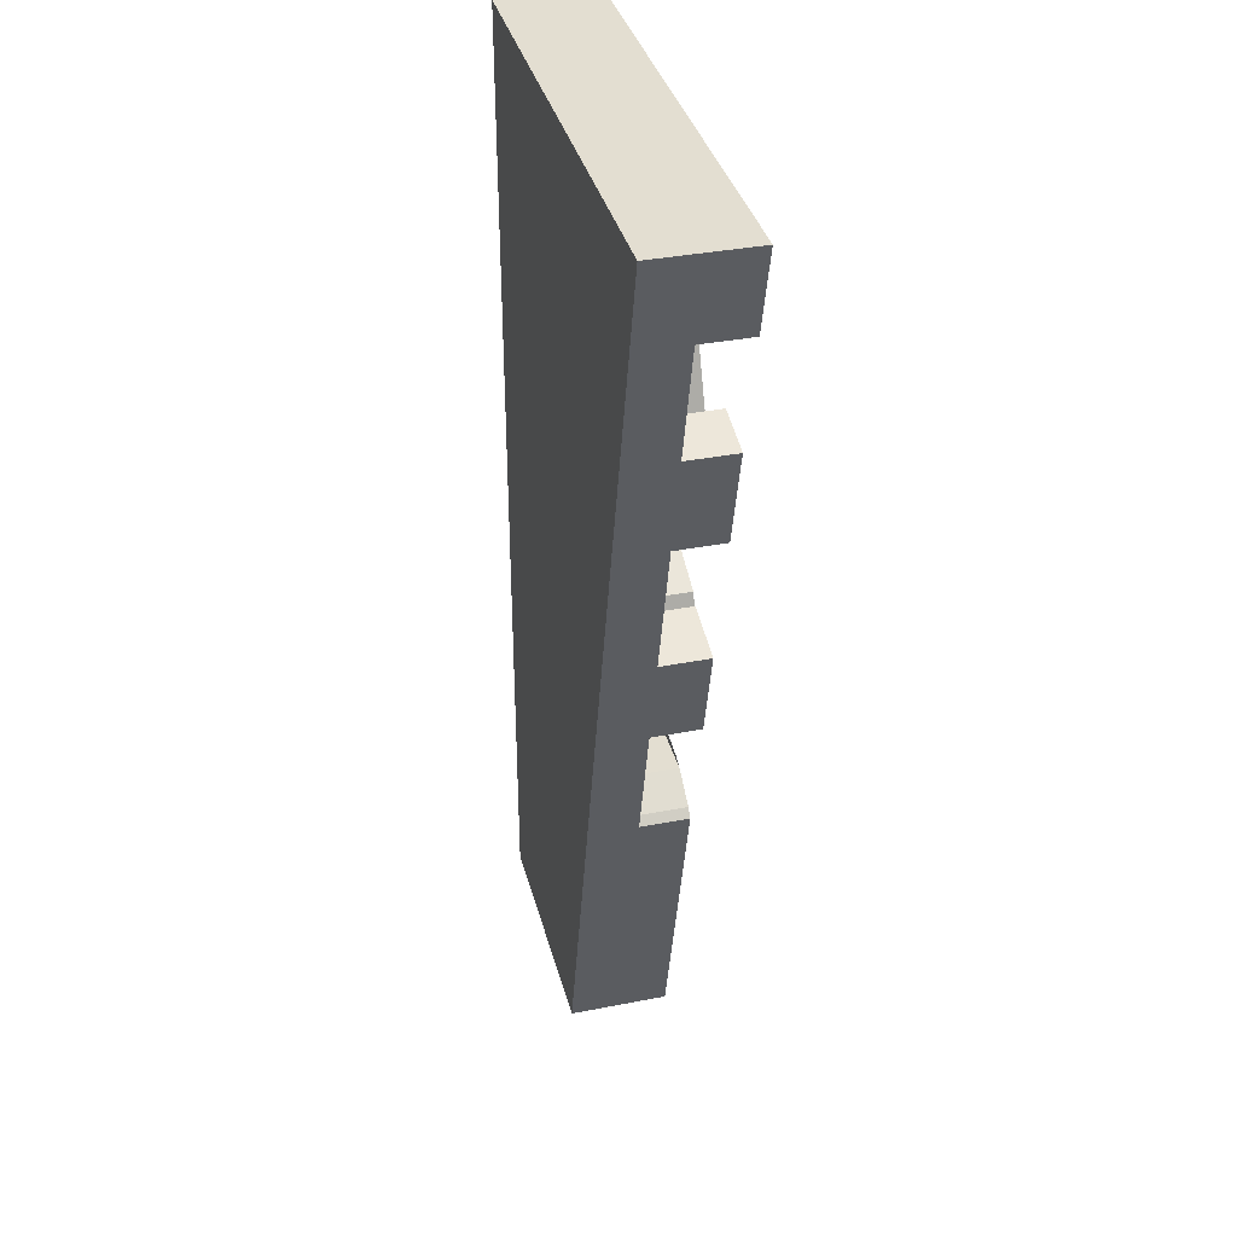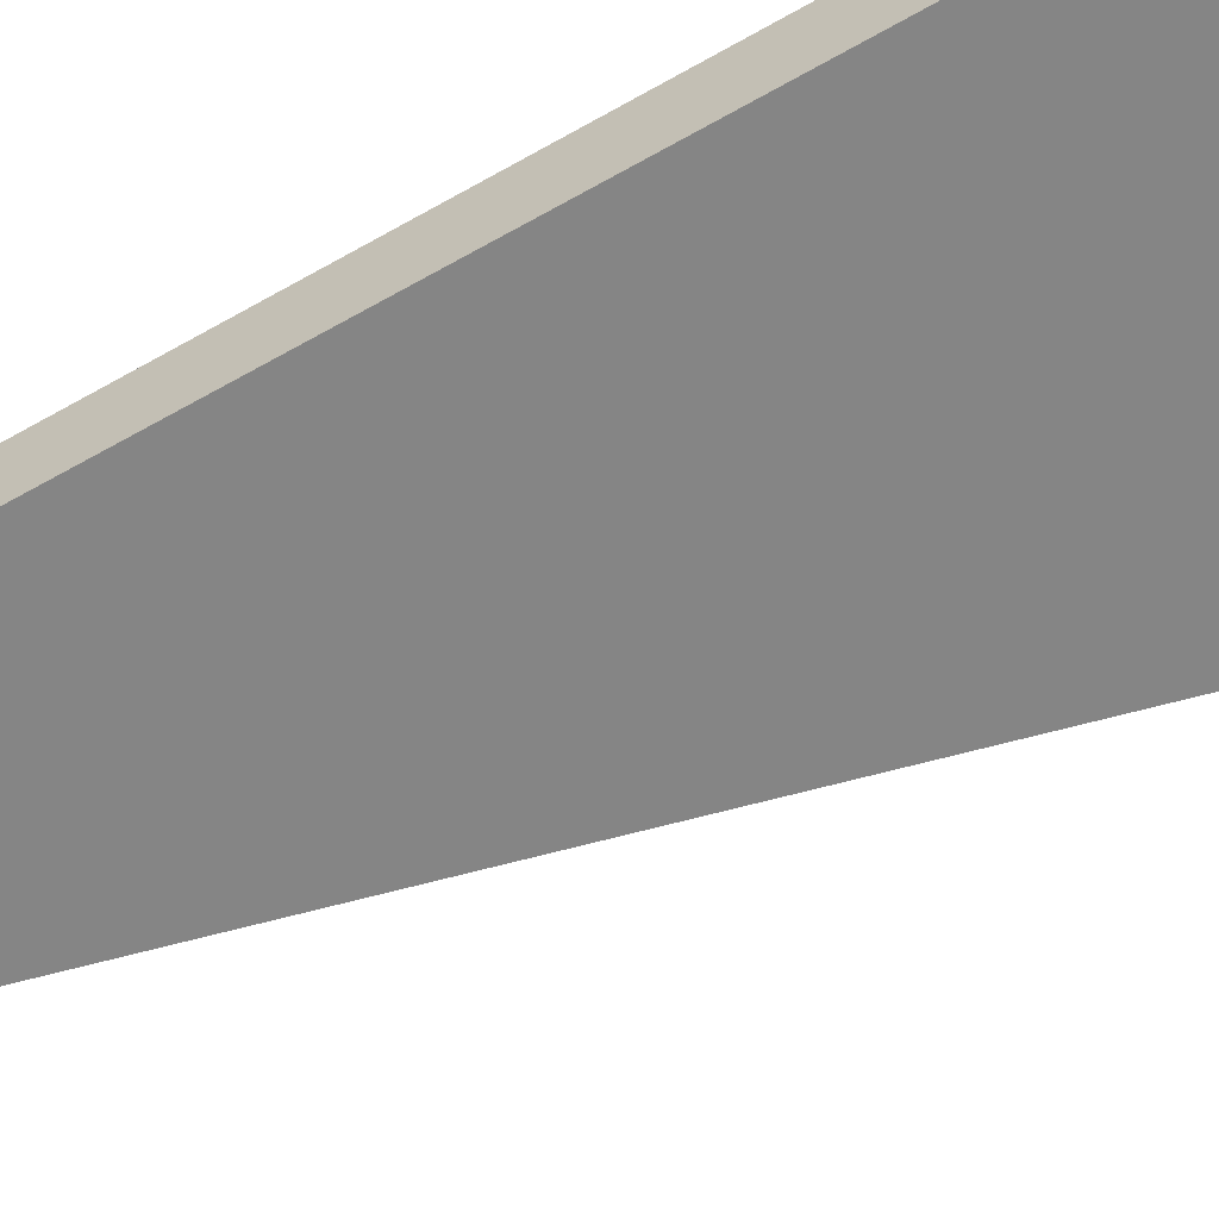
<metadata>
{"format":"obj","ext":"obj","renderer":"f3d","projection":"perspective","resolution":1024,"background":"white","views":[{"elev":36.3,"azim":75.7,"up":"+Z"},{"elev":-61.8,"azim":-60.1,"up":"+Y"}]}
</metadata>
<code>
v -0.2121 0.4 1.212
v -0.3 0.4 1
v -0.3 0.2 1
v -0.2121 0.2 1.212
v 0 0.4 1.3
v -0.2121 0.4 1.212
v -0.2121 0.2 1.212
v 0 0.2 1.3
v 0.2121 0.4 1.212
v 0 0.4 1.3
v 0 0.2 1.3
v 0.2121 0.2 1.212
v 0.3 0.4 1
v 0.2121 0.4 1.212
v 0.2121 0.2 1.212
v 0.3 0.2 1
v 0.2121 0.4 0.7879
v 0.3 0.4 1
v 0.3 0.2 1
v 0.2121 0.2 0.7879
v 0 0.4 0.7
v 0.2121 0.4 0.7879
v 0.2121 0.2 0.7879
v 0 0.2 0.7
v -0.2121 0.4 0.7879
v 0 0.4 0.7
v 0 0.2 0.7
v -0.2121 0.2 0.7879
v -0.3 0.4 1
v -0.2121 0.4 0.7879
v -0.2121 0.2 0.7879
v -0.3 0.2 1
v -0.2828 0.4 1.283
v -0.4 0.4 1
v -0.4 0.2 1
v -0.2828 0.2 1.283
v 0 0.4 1.4
v -0.2828 0.4 1.283
v -0.2828 0.2 1.283
v 0 0.2 1.4
v 0.2828 0.4 1.283
v 0 0.4 1.4
v 0 0.2 1.4
v 0.2828 0.2 1.283
v 0.4 0.4 1
v 0.2828 0.4 1.283
v 0.2828 0.2 1.283
v 0.4 0.2 1
v 0.2828 0.4 0.7172
v 0.4 0.4 1
v 0.4 0.2 1
v 0.2828 0.2 0.7172
v 0 0.4 0.6
v 0.2828 0.4 0.7172
v 0.2828 0.2 0.7172
v 0 0.2 0.6
v -0.2828 0.4 0.7172
v 0 0.4 0.6
v 0 0.2 0.6
v -0.2828 0.2 0.7172
v -0.4 0.4 1
v -0.2828 0.4 0.7172
v -0.2828 0.2 0.7172
v -0.4 0.2 1
v -0.4 0.4 1
v -0.2828 0.4 1.283
v -0.2121 0.4 1.212
v -0.3 0.4 1
v -0.2828 0.4 1.283
v 0 0.4 1.4
v 0 0.4 1.3
v -0.2121 0.4 1.212
v 0 0.4 1.4
v 0.2828 0.4 1.283
v 0.2121 0.4 1.212
v 0 0.4 1.3
v 0.2828 0.4 1.283
v 0.4 0.4 1
v 0.3 0.4 1
v 0.2121 0.4 1.212
v 0.4 0.4 1
v 0.2828 0.4 0.7172
v 0.2121 0.4 0.7879
v 0.3 0.4 1
v 0.2828 0.4 0.7172
v 0 0.4 0.6
v 0 0.4 0.7
v 0.2121 0.4 0.7879
v 0 0.4 0.6
v -0.2828 0.4 0.7172
v -0.2121 0.4 0.7879
v 0 0.4 0.7
v -0.2828 0.4 0.7172
v -0.4 0.4 1
v -0.3 0.4 1
v -0.2121 0.4 0.7879
v -0.2121 0.4 0.2121
v -0.3 0.4 0
v -0.3 0.2 0
v -0.2121 0.2 0.2121
v 0 0.4 0.3
v -0.2121 0.4 0.2121
v -0.2121 0.2 0.2121
v 0 0.2 0.3
v 0.2121 0.4 0.2121
v 0 0.4 0.3
v 0 0.2 0.3
v 0.2121 0.2 0.2121
v 0.3 0.4 0
v 0.2121 0.4 0.2121
v 0.2121 0.2 0.2121
v 0.3 0.2 0
v 0.2121 0.4 -0.2121
v 0.3 0.4 0
v 0.3 0.2 0
v 0.2121 0.2 -0.2121
v 0 0.4 -0.3
v 0.2121 0.4 -0.2121
v 0.2121 0.2 -0.2121
v 0 0.2 -0.3
v -0.2121 0.4 -0.2121
v 0 0.4 -0.3
v 0 0.2 -0.3
v -0.2121 0.2 -0.2121
v -0.3 0.4 0
v -0.2121 0.4 -0.2121
v -0.2121 0.2 -0.2121
v -0.3 0.2 0
v -0.2828 0.4 0.2828
v -0.4 0.4 0
v -0.4 0.2 0
v -0.2828 0.2 0.2828
v 0 0.4 0.4
v -0.2828 0.4 0.2828
v -0.2828 0.2 0.2828
v 0 0.2 0.4
v 0.2828 0.4 0.2828
v 0 0.4 0.4
v 0 0.2 0.4
v 0.2828 0.2 0.2828
v 0.4 0.4 0
v 0.2828 0.4 0.2828
v 0.2828 0.2 0.2828
v 0.4 0.2 0
v 0.2828 0.4 -0.2828
v 0.4 0.4 0
v 0.4 0.2 0
v 0.2828 0.2 -0.2828
v 0 0.4 -0.4
v 0.2828 0.4 -0.2828
v 0.2828 0.2 -0.2828
v 0 0.2 -0.4
v -0.2828 0.4 -0.2828
v 0 0.4 -0.4
v 0 0.2 -0.4
v -0.2828 0.2 -0.2828
v -0.4 0.4 0
v -0.2828 0.4 -0.2828
v -0.2828 0.2 -0.2828
v -0.4 0.2 0
v -0.4 0.4 0
v -0.2828 0.4 0.2828
v -0.2121 0.4 0.2121
v -0.3 0.4 0
v -0.2828 0.4 0.2828
v 0 0.4 0.4
v 0 0.4 0.3
v -0.2121 0.4 0.2121
v 0 0.4 0.4
v 0.2828 0.4 0.2828
v 0.2121 0.4 0.2121
v 0 0.4 0.3
v 0.2828 0.4 0.2828
v 0.4 0.4 0
v 0.3 0.4 0
v 0.2121 0.4 0.2121
v 0.4 0.4 0
v 0.2828 0.4 -0.2828
v 0.2121 0.4 -0.2121
v 0.3 0.4 0
v 0.2828 0.4 -0.2828
v 0 0.4 -0.4
v 0 0.4 -0.3
v 0.2121 0.4 -0.2121
v 0 0.4 -0.4
v -0.2828 0.4 -0.2828
v -0.2121 0.4 -0.2121
v 0 0.4 -0.3
v -0.2828 0.4 -0.2828
v -0.4 0.4 0
v -0.3 0.4 0
v -0.2121 0.4 -0.2121
v 0 0.2 -1
v -0.1148 0.2 -1.277
v -0.2772 0.2 -1.115
v 0 0.2 -1
v -0.2772 0.2 -1.115
v -0.2772 0.2 -0.8852
v 0 0.2 -1
v -0.2772 0.2 -0.8852
v -0.1148 0.2 -0.7228
v 0 0.2 -1
v -0.1148 0.2 -0.7228
v 0.1148 0.2 -0.7228
v 0 0.2 0
v 0 0.2 -0.3
v -0.2121 0.2 -0.2121
v 0 0.2 0
v -0.2121 0.2 -0.2121
v -0.3 0.2 0
v 0 0.2 0
v -0.3 0.2 0
v -0.2121 0.2 0.2121
v 0 0.2 0
v -0.2121 0.2 0.2121
v 0 0.2 0.3
v 0 0.2 0
v 0 0.2 0.3
v 0.2121 0.2 0.2121
v 0 0.2 0
v 0.2121 0.2 0.2121
v 0.3 0.2 0
v 0 0.2 0
v 0.3 0.2 0
v 0.2121 0.2 -0.2121
v 0 0.2 0
v 0.2121 0.2 -0.2121
v 0 0.2 -0.3
v -0.2772 0.4 -1.115
v -0.1148 0.4 -1.277
v -0.1148 0.2 -1.277
v -0.2772 0.2 -1.115
v -0.2772 0.4 -0.8852
v -0.2772 0.4 -1.115
v -0.2772 0.2 -1.115
v -0.2772 0.2 -0.8852
v -0.1148 0.4 -0.7228
v -0.2772 0.4 -0.8852
v -0.2772 0.2 -0.8852
v -0.1148 0.2 -0.7228
v 0.1148 0.4 -0.7228
v -0.1148 0.4 -0.7228
v -0.1148 0.2 -0.7228
v 0.1148 0.2 -0.7228
v -0.3695 0.4 -1.153
v -0.1531 0.4 -1.37
v -0.1531 0.2 -1.37
v -0.3695 0.2 -1.153
v -0.3696 0.4 -0.8469
v -0.3695 0.4 -1.153
v -0.3695 0.2 -1.153
v -0.3696 0.2 -0.8469
v -0.1531 0.4 -0.6305
v -0.3696 0.4 -0.8469
v -0.3696 0.2 -0.8469
v -0.1531 0.2 -0.6305
v 0.1531 0.4 -0.6304
v -0.1531 0.4 -0.6305
v -0.1531 0.2 -0.6305
v 0.1531 0.2 -0.6304
v -0.1531 0.4 -1.37
v -0.2 0.4 -1.346
v -0.15 0.4 -1.26
v -0.1148 0.4 -1.277
v -0.2 0.4 -1.346
v -0.2435 0.4 -1.317
v -0.1826 0.4 -1.238
v -0.15 0.4 -1.26
v -0.2435 0.4 -1.317
v -0.2829 0.4 -1.283
v -0.2121 0.4 -1.212
v -0.1826 0.4 -1.238
v -0.2829 0.4 -1.283
v -0.3173 0.4 -1.243
v -0.238 0.4 -1.183
v -0.2121 0.4 -1.212
v -0.3173 0.4 -1.243
v -0.3464 0.4 -1.2
v -0.2598 0.4 -1.15
v -0.238 0.4 -1.183
v -0.3464 0.4 -1.2
v -0.3695 0.4 -1.153
v -0.2772 0.4 -1.115
v -0.2598 0.4 -1.15
v -0.3695 0.4 -1.153
v -0.3864 0.4 -1.104
v -0.2898 0.4 -1.078
v -0.2772 0.4 -1.115
v -0.3864 0.4 -1.104
v -0.3966 0.4 -1.052
v -0.2974 0.4 -1.039
v -0.2898 0.4 -1.078
v -0.3966 0.4 -1.052
v -0.4 0.4 -1
v -0.3 0.4 -1
v -0.2974 0.4 -1.039
v -0.4 0.4 -1
v -0.3966 0.4 -0.9478
v -0.2974 0.4 -0.9608
v -0.3 0.4 -1
v -0.3966 0.4 -0.9478
v -0.3863 0.4 -0.8965
v -0.2898 0.4 -0.9224
v -0.2974 0.4 -0.9608
v -0.3863 0.4 -0.8965
v -0.3696 0.4 -0.8469
v -0.2772 0.4 -0.8852
v -0.2898 0.4 -0.9224
v -0.3696 0.4 -0.8469
v -0.3464 0.4 -0.8
v -0.2598 0.4 -0.85
v -0.2772 0.4 -0.8852
v -0.3464 0.4 -0.8
v -0.3173 0.4 -0.7565
v -0.238 0.4 -0.8174
v -0.2598 0.4 -0.85
v -0.3173 0.4 -0.7565
v -0.2828 0.4 -0.7171
v -0.2121 0.4 -0.7879
v -0.238 0.4 -0.8174
v -0.2828 0.4 -0.7171
v -0.2435 0.4 -0.6827
v -0.1826 0.4 -0.762
v -0.2121 0.4 -0.7879
v -0.2435 0.4 -0.6827
v -0.2 0.4 -0.6536
v -0.15 0.4 -0.7402
v -0.1826 0.4 -0.762
v -0.2 0.4 -0.6536
v -0.1531 0.4 -0.6305
v -0.1148 0.4 -0.7228
v -0.15 0.4 -0.7402
v -0.1531 0.4 -0.6305
v -0.1035 0.4 -0.6136
v -0.07765 0.4 -0.7102
v -0.1148 0.4 -0.7228
v -0.1035 0.4 -0.6136
v -0.05221 0.4 -0.6034
v -0.03916 0.4 -0.7026
v -0.07765 0.4 -0.7102
v -0.05221 0.4 -0.6034
v -3e-06 0.4 -0.6
v -2e-06 0.4 -0.7
v -0.03916 0.4 -0.7026
v -3e-06 0.4 -0.6
v 0.05221 0.4 -0.6034
v 0.03916 0.4 -0.7026
v -2e-06 0.4 -0.7
v 0.05221 0.4 -0.6034
v 0.1035 0.4 -0.6137
v 0.07765 0.4 -0.7102
v 0.03916 0.4 -0.7026
v 0.1035 0.4 -0.6137
v 0.1531 0.4 -0.6304
v 0.1148 0.4 -0.7228
v 0.07765 0.4 -0.7102
v -0.4 0.2 -1.4
v -0.2828 0.2 -1.283
v 0 0.2 -1.4
v -0.4 0.2 -1.4
v -0.4 0.2 -1
v -0.2828 0.2 -1.283
v -0.4 0.2 -0.6
v -0.2828 0.2 -0.7172
v -0.4 0.2 -1
v -0.4 0.2 -0.6
v 0 0.2 -0.6
v -0.2828 0.2 -0.7172
v -0.4 0.2 -0.4
v -0.2828 0.2 -0.2828
v 0 0.2 -0.4
v -0.4 0.2 -0.4
v -0.4 0.2 0
v -0.2828 0.2 -0.2828
v -0.4 0.2 0.4
v -0.2828 0.2 0.2828
v -0.4 0.2 0
v -0.4 0.2 0.4
v 0 0.2 0.4
v -0.2828 0.2 0.2828
v -1 0 2
v -1 0 -2
v 0 0 -2
v 1 0 2
v 0 0 -2
v -1 0 -2
v -1 0.4 -2
v 0 0.4 -2
v 1 0.4 2
v -1 0.4 2
v -1 0 2
v 1 0 2
v -1 0.4 2
v -1 0.4 -2
v -1 0 -2
v -1 0 2
v -0.8 0.2 1.8
v -0.8 0.2 -1.8
v -0.8 0.4 -1.8
v -0.8 0.4 1.8
v 1 0.4 2
v 1 0 2
v 0.9135 0.2 1.653
v 0.9135 0.4 1.653
v 0.6905 0.4 0.7625
v 0.793 0.4 1.171
v 0.793 0.2 1.171
v 0.6905 0.2 0.7625
v 0.4475 0.4 -0.2105
v 0.5455 0.4 0.181
v 0.5455 0.2 0.181
v 0.4475 0.2 -0.2105
v 0.3125 0.2 -0.7495
v 1 0 2
v 0 0 -2
v 0.3125 0.2 -0.7495
v 0.9135 0.2 1.653
v 1 0 2
v 0 0.4 -2
v 0.3125 0.4 -0.7495
v 0.3125 0.2 -0.7495
v 0 0 -2
v 0.4475 0.2 -0.2105
v 0.3478 0.2 -0.1857
v 0.3478 0.4 -0.1857
v 0.4475 0.4 -0.2105
v 0.3478 0.4 -0.1857
v 0.3696 0.4 -0.1532
v 0.4475 0.4 -0.2105
v 0.4475 0.4 -0.2105
v 0.3696 0.4 -0.1532
v 0.4 0.4 0
v 0.5455 0.4 0.181
v 0.4475 0.4 -0.2105
v 0.4 0.4 0
v 0.5455 0.4 0.181
v 0.4 0.4 0
v 0.3696 0.4 0.1532
v 0.5455 0.4 0.181
v 0.3696 0.4 0.1532
v 0.3118 0.4 0.2396
v 0.5455 0.4 0.181
v 0.3118 0.4 0.2396
v 0.3118 0.2 0.2396
v 0.5455 0.2 0.181
v 0.9135 0.2 1.653
v 0.719 0.2 1.702
v 0.719 0.4 1.702
v 0.9135 0.4 1.653
v 0.744 0.2 1.8
v 0.744 0.4 1.8
v 0.719 0.4 1.702
v 0.719 0.2 1.702
v 0.744 0.4 1.8
v 0.744 0.2 1.8
v -0.8 0.2 1.8
v -0.8 0.4 1.8
v -0.8 0.2 1.8
v 0.744 0.2 1.8
v -0.4 0.2 0.4
v -0.1562 0.4 -1.8
v -0.8 0.4 -1.8
v -0.8 0.2 -1.8
v -0.1562 0.2 -1.8
v -0.1562 0.2 -1.8
v -0.05515 0.2 -1.396
v -0.05515 0.4 -1.396
v -0.1562 0.4 -1.8
v -0.1532 0.2 -1.37
v -0.1532 0.4 -1.37
v -0.05515 0.4 -1.396
v -0.05515 0.2 -1.396
v 0.1532 0.2 -0.6304
v 0.2828 0.2 -0.7172
v 0.2828 0.4 -0.7172
v 0.1532 0.4 -0.6304
v 0.2828 0.2 -0.7172
v 0.3125 0.2 -0.7495
v 0.3125 0.4 -0.7495
v 0.2828 0.4 -0.7172
v 0 0.2 -0.4
v 0 0.2 -0.6
v -0.4 0.2 -0.6
v -0.4 0.2 -0.4
v 0 0.2 -0.4
v 0.1532 0.2 -0.6304
v 0 0.2 -0.6
v -0.8 0.2 -1.8
v -0.8 0.2 1.8
v -0.4 0.2 0.4
v -0.4 0.2 -1.4
v 0.1532 0.2 -0.3696
v 0.2828 0.2 -0.2828
v 0.3125 0.2 -0.7495
v 0.2828 0.2 -0.7172
v -0.4 0.2 -1.4
v -0.05515 0.2 -1.396
v -0.1562 0.2 -1.8
v -0.8 0.2 -1.8
v 0.2828 0.2 -0.7172
v 0.1532 0.2 -0.6304
v 0 0.2 -0.4
v 0.1532 0.2 -0.3696
v 0.1532 0.2 0.3696
v 0 0.2 0.4
v 0.4965 0.2 0.811
v 0.4965 0.2 0.811
v 0.2828 0.2 0.2828
v 0.1532 0.2 0.3696
v 0.4965 0.2 0.811
v 0.3118 0.2 0.2396
v 0.2828 0.2 0.2828
v 0.6905 0.2 0.7625
v 0.5455 0.2 0.181
v 0.3118 0.2 0.2396
v 0.4965 0.2 0.811
v 0.744 0.2 1.8
v 0.4965 0.2 0.811
v 0 0.2 0.4
v -0.4 0.2 0.4
v 0.793 0.2 1.171
v 0.599 0.2 1.22
v 0.719 0.2 1.702
v 0.9135 0.2 1.653
v 0.4475 0.2 -0.2105
v 0.3125 0.2 -0.7495
v 0.2828 0.2 -0.2828
v 0.3478 0.2 -0.1857
v 0.793 0.4 1.171
v 0.6905 0.4 0.7625
v 0.4965 0.4 0.811
v 0.599 0.4 1.22
v 0.599 0.2 1.22
v 0.793 0.2 1.171
v 0.793 0.4 1.171
v 0.599 0.4 1.22
v 0.6905 0.4 0.7625
v 0.6905 0.2 0.7625
v 0.4965 0.2 0.811
v 0.4965 0.4 0.811
v 0.4965 0.2 0.811
v 0.599 0.2 1.22
v 0.599 0.4 1.22
v 0.4965 0.4 0.811
v -0.05515 0.4 -1.396
v -0.1532 0.4 -1.37
v -0.1149 0.4 -1.277
v -0.0297 0.4 -1.294
v -0.0297 0.2 -1.294
v -0.1149 0.2 -1.277
v 0.1149 0.2 -0.7228
v -0.0297 0.4 -1.294
v 0.113 0.4 -0.7225
v 0.2828 0.4 -0.7172
v 0.3125 0.4 -0.7495
v 0 0.4 -2
v -0.1562 0.4 -1.8
v -0.05515 0.4 -1.396
v 0 0.4 -2
v -1 0.4 -2
v -0.8 0.4 -1.8
v -0.1562 0.4 -1.8
v 0.3125 0.4 -0.7495
v 0 0.4 -2
v -0.05515 0.4 -1.396
v -0.0297 0.4 -1.294
v -1 0.4 2
v -0.8 0.4 1.8
v -0.8 0.4 -1.8
v -1 0.4 -2
v 0.1532 0.4 -0.6304
v 0.2828 0.4 -0.7172
v 0.113 0.4 -0.7225
v -1 0.4 2
v 1 0.4 2
v 0.744 0.4 1.8
v -0.8 0.4 1.8
v 0.9135 0.4 1.653
v 0.719 0.4 1.702
v 0.744 0.4 1.8
v 1 0.4 2
v -0.1149 0.4 -1.277
v -0.1149 0.2 -1.277
v -0.0297 0.2 -1.294
v -0.0297 0.4 -1.294
v 0.113 0.4 -0.7225
v -0.0297 0.4 -1.294
v -0.0297 0.2 -1.294
v 0.113 0.2 -0.7225
g mesh7074377
f 1 3 2
f 3 1 4
f 5 7 6
f 7 5 8
f 9 11 10
f 11 9 12
f 13 15 14
f 15 13 16
f 17 19 18
f 19 17 20
f 21 23 22
f 23 21 24
f 25 27 26
f 27 25 28
f 29 31 30
f 31 29 32
g mesh7074379
f 33 34 35
f 35 36 33
f 37 38 39
f 39 40 37
f 41 42 43
f 43 44 41
f 45 46 47
f 47 48 45
f 49 50 51
f 51 52 49
f 53 54 55
f 55 56 53
f 57 58 59
f 59 60 57
f 61 62 63
f 63 64 61
g mesh7074381
f 65 66 67
f 67 68 65
f 69 70 71
f 71 72 69
f 73 74 75
f 75 76 73
f 77 78 79
f 79 80 77
f 81 82 83
f 83 84 81
f 85 86 87
f 87 88 85
f 89 90 91
f 91 92 89
f 93 94 95
f 95 96 93
g mesh7074389
f 97 99 98
f 99 97 100
f 101 103 102
f 103 101 104
f 105 107 106
f 107 105 108
f 109 111 110
f 111 109 112
f 113 115 114
f 115 113 116
f 117 119 118
f 119 117 120
f 121 123 122
f 123 121 124
f 125 127 126
f 127 125 128
g mesh7074391
f 129 130 131
f 131 132 129
f 133 134 135
f 135 136 133
f 137 138 139
f 139 140 137
f 141 142 143
f 143 144 141
f 145 146 147
f 147 148 145
f 149 150 151
f 151 152 149
f 153 154 155
f 155 156 153
f 157 158 159
f 159 160 157
g mesh7074393
f 161 162 163
f 163 164 161
f 165 166 167
f 167 168 165
f 169 170 171
f 171 172 169
f 173 174 175
f 175 176 173
f 177 178 179
f 179 180 177
f 181 182 183
f 183 184 181
f 185 186 187
f 187 188 185
f 189 190 191
f 191 192 189
g mesh7074398
f 193 194 195
f 196 197 198
f 199 200 201
f 202 203 204
g mesh7074400
f 205 206 207
f 208 209 210
f 211 212 213
f 214 215 216
f 217 218 219
f 220 221 222
f 223 224 225
f 226 227 228
g mesh7074402
f 229 231 230
f 231 229 232
f 233 235 234
f 235 233 236
f 237 239 238
f 239 237 240
f 241 243 242
f 243 241 244
g mesh7074406
f 245 246 247
f 247 248 245
f 249 250 251
f 251 252 249
f 253 254 255
f 255 256 253
f 257 258 259
f 259 260 257
g mesh7074408
f 261 262 263
f 263 264 261
f 265 266 267
f 267 268 265
f 269 270 271
f 271 272 269
f 273 274 275
f 275 276 273
f 277 278 279
f 279 280 277
f 281 282 283
f 283 284 281
f 285 286 287
f 287 288 285
f 289 290 291
f 291 292 289
f 293 294 295
f 295 296 293
f 297 298 299
f 299 300 297
f 301 302 303
f 303 304 301
f 305 306 307
f 307 308 305
f 309 310 311
f 311 312 309
f 313 314 315
f 315 316 313
f 317 318 319
f 319 320 317
f 321 322 323
f 323 324 321
f 325 326 327
f 327 328 325
f 329 330 331
f 331 332 329
f 333 334 335
f 335 336 333
f 337 338 339
f 339 340 337
f 341 342 343
f 343 344 341
f 345 346 347
f 347 348 345
f 349 350 351
f 351 352 349
f 353 354 355
f 355 356 353
g mesh7074410
f 357 358 359
f 360 361 362
f 363 364 365
f 366 367 368
g mesh7074412
f 369 370 371
f 372 373 374
f 375 376 377
f 378 379 380
f 381 382 383
f 383 384 381
g mesh7074414
f 385 386 387
f 387 388 385
g mesh7074416
f 389 390 391
f 391 392 389
g mesh7074418
f 393 394 395
f 395 396 393
g mesh7074420
f 397 398 399
f 399 400 397
f 401 402 403
f 403 404 401
f 405 406 407
f 407 408 405
f 409 410 411
f 411 412 409
f 413 414 415
f 416 417 418
f 419 420 421
f 421 422 419
f 423 424 425
f 425 426 423
f 427 428 429
f 430 431 432
f 433 434 435
f 436 437 438
f 439 440 441
f 442 443 444
f 444 445 442
f 446 447 448
f 448 449 446
f 450 451 452
f 452 453 450
f 454 455 456
f 456 457 454
f 458 459 460
f 461 462 463
f 463 464 461
f 465 466 467
f 467 468 465
f 469 470 471
f 471 472 469
f 473 474 475
f 475 476 473
f 477 478 479
f 479 480 477
f 481 482 483
f 483 484 481
f 485 486 487
f 488 489 490
f 490 491 488
f 492 493 494
f 494 495 492
f 496 497 498
f 498 499 496
f 500 501 502
f 502 503 500
f 504 505 506
f 507 508 509
f 510 511 512
f 513 514 515
f 515 516 513
f 517 518 519
f 519 520 517
f 521 522 523
f 523 524 521
f 525 526 527
f 527 528 525
f 529 530 531
f 531 532 529
f 533 534 535
f 535 536 533
f 537 538 539
f 539 540 537
f 541 542 543
f 543 544 541
f 545 546 547
f 547 548 545
f 549 550 551
f 552 553 554
f 554 555 552
f 556 557 558
f 559 560 561
f 561 562 559
f 563 564 565
f 565 566 563
f 567 568 569
f 569 570 567
f 571 572 573
f 574 575 576
f 576 577 574
f 578 579 580
f 580 581 578
f 582 583 584
f 584 585 582
f 586 587 588
f 588 589 586

</code>
